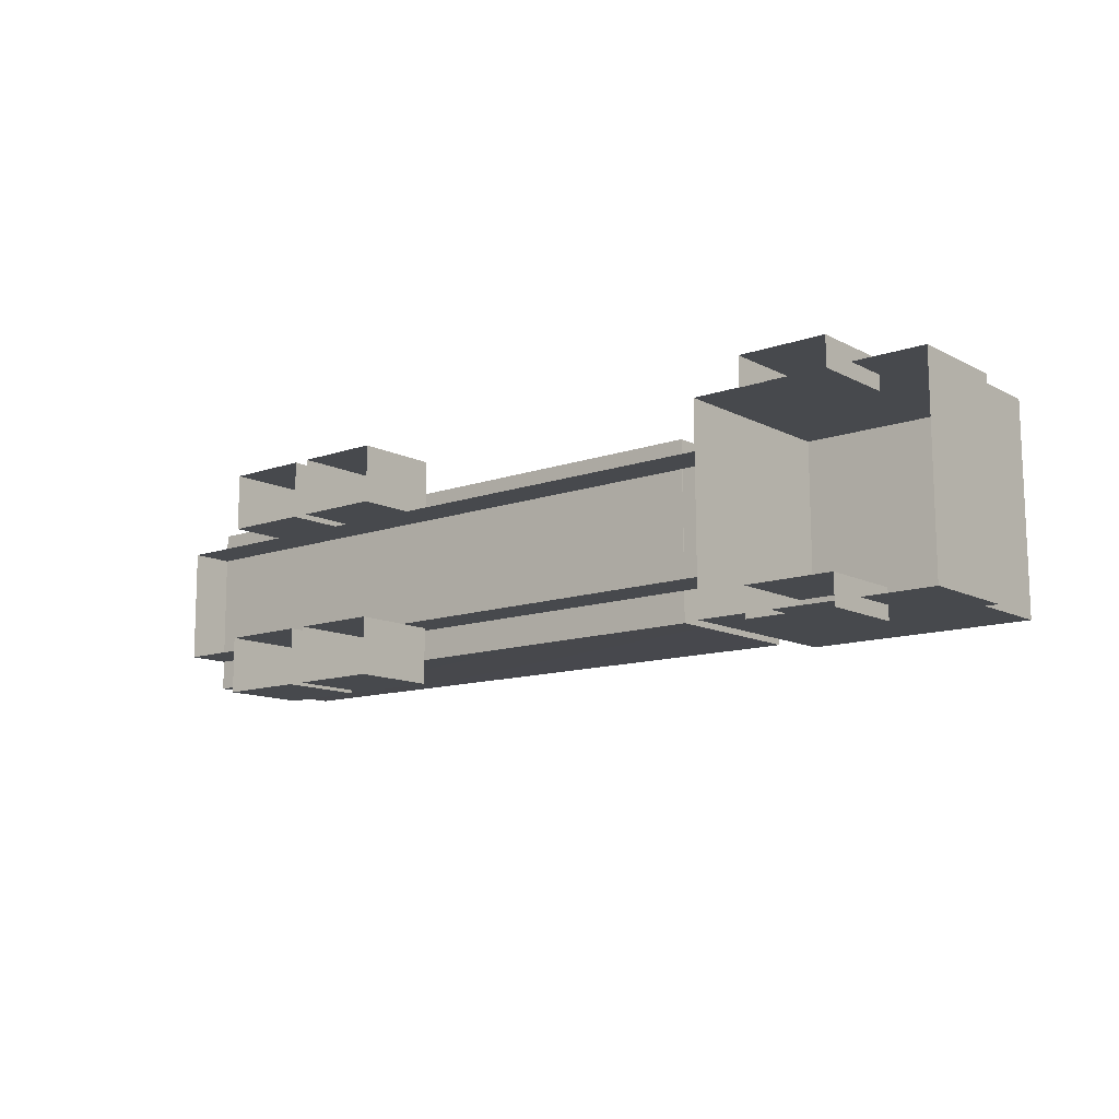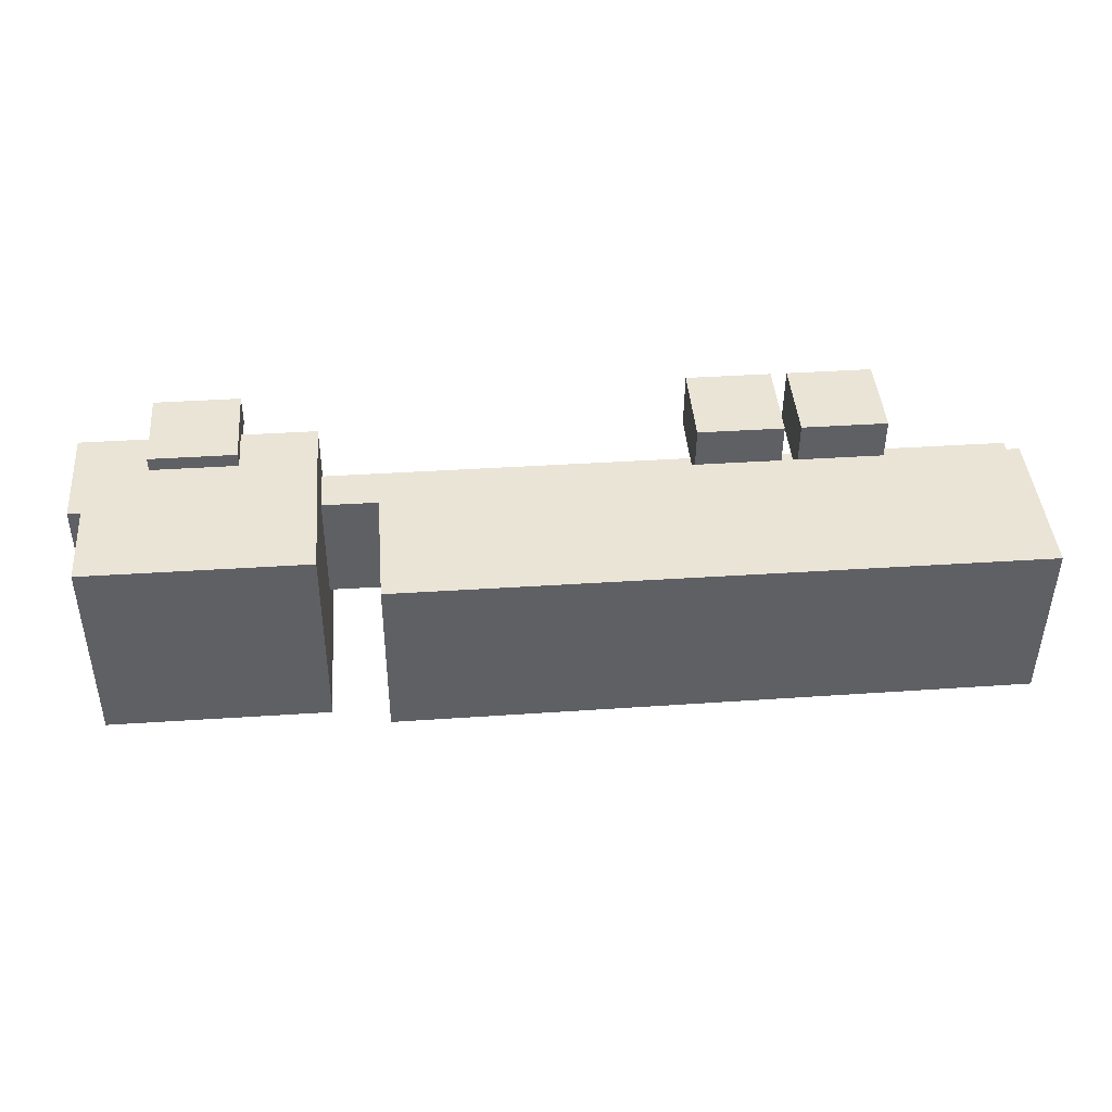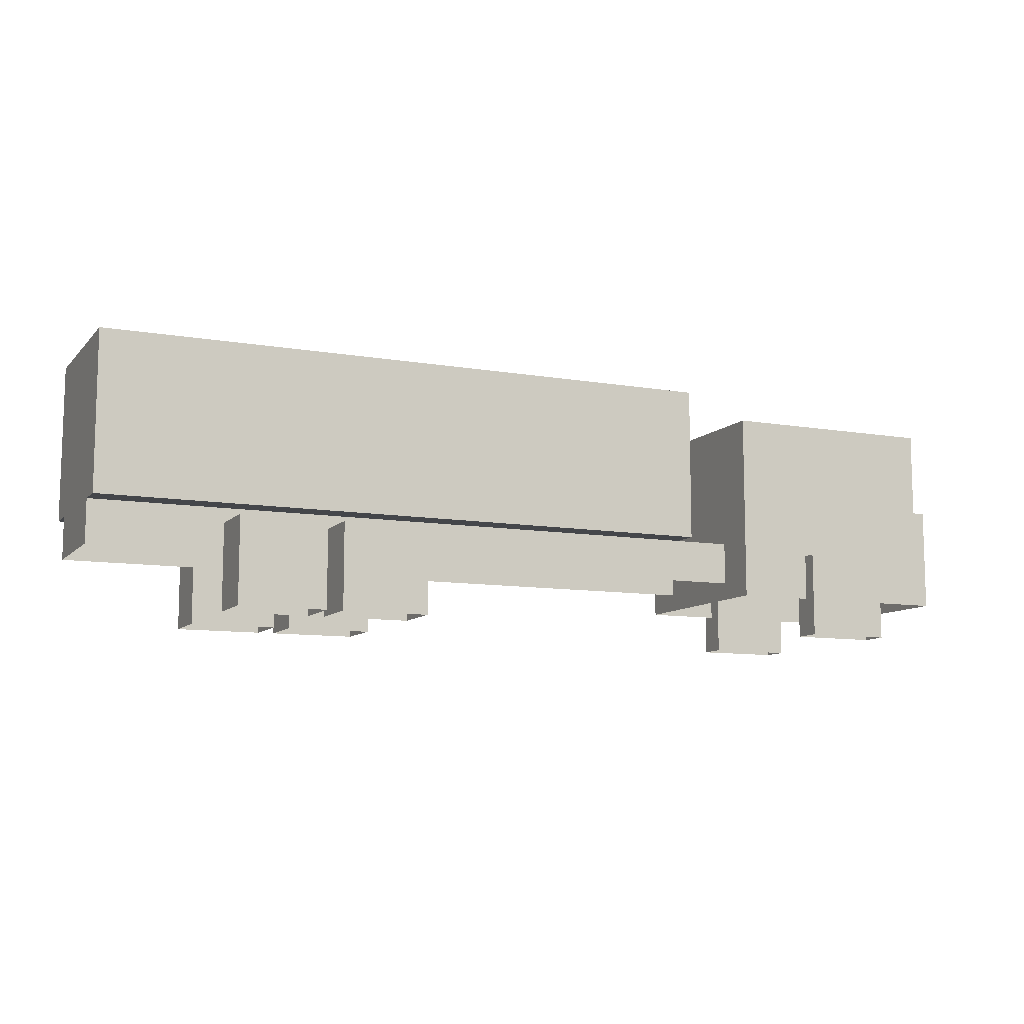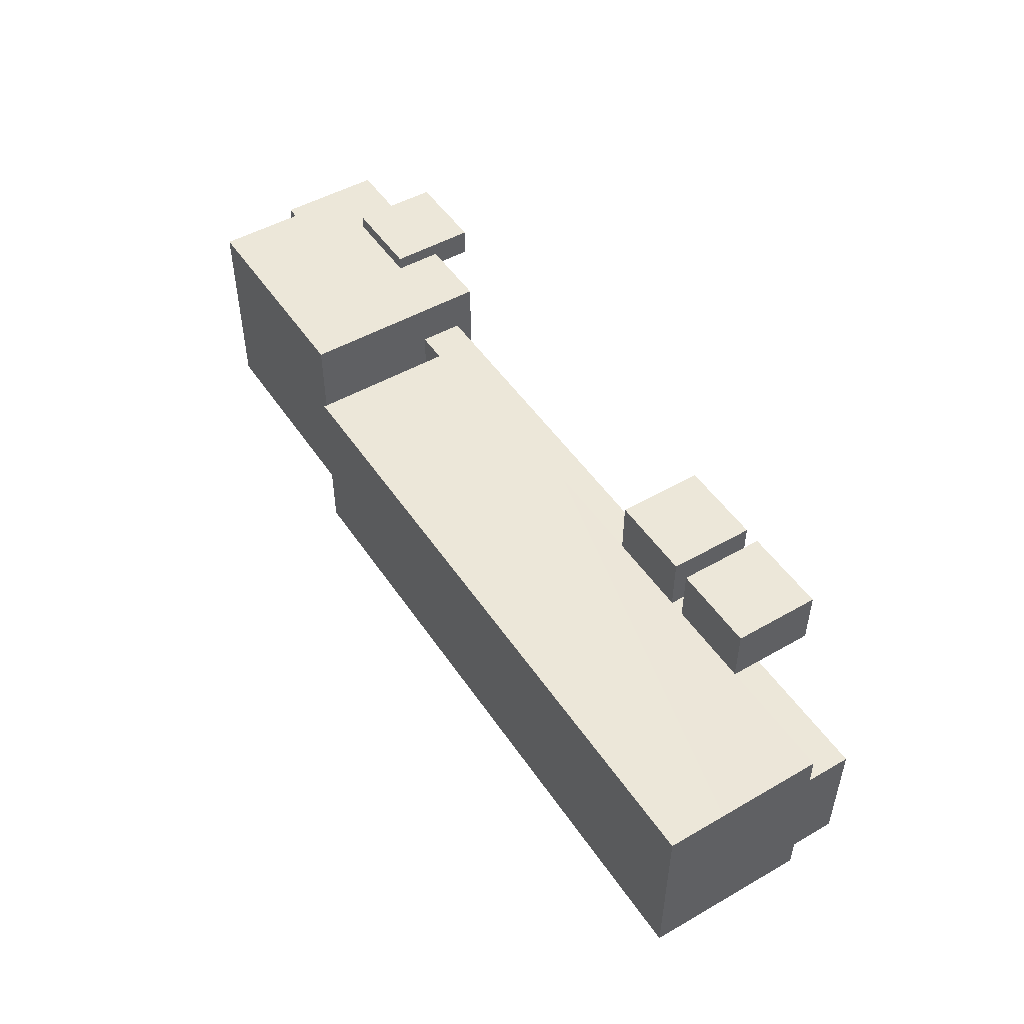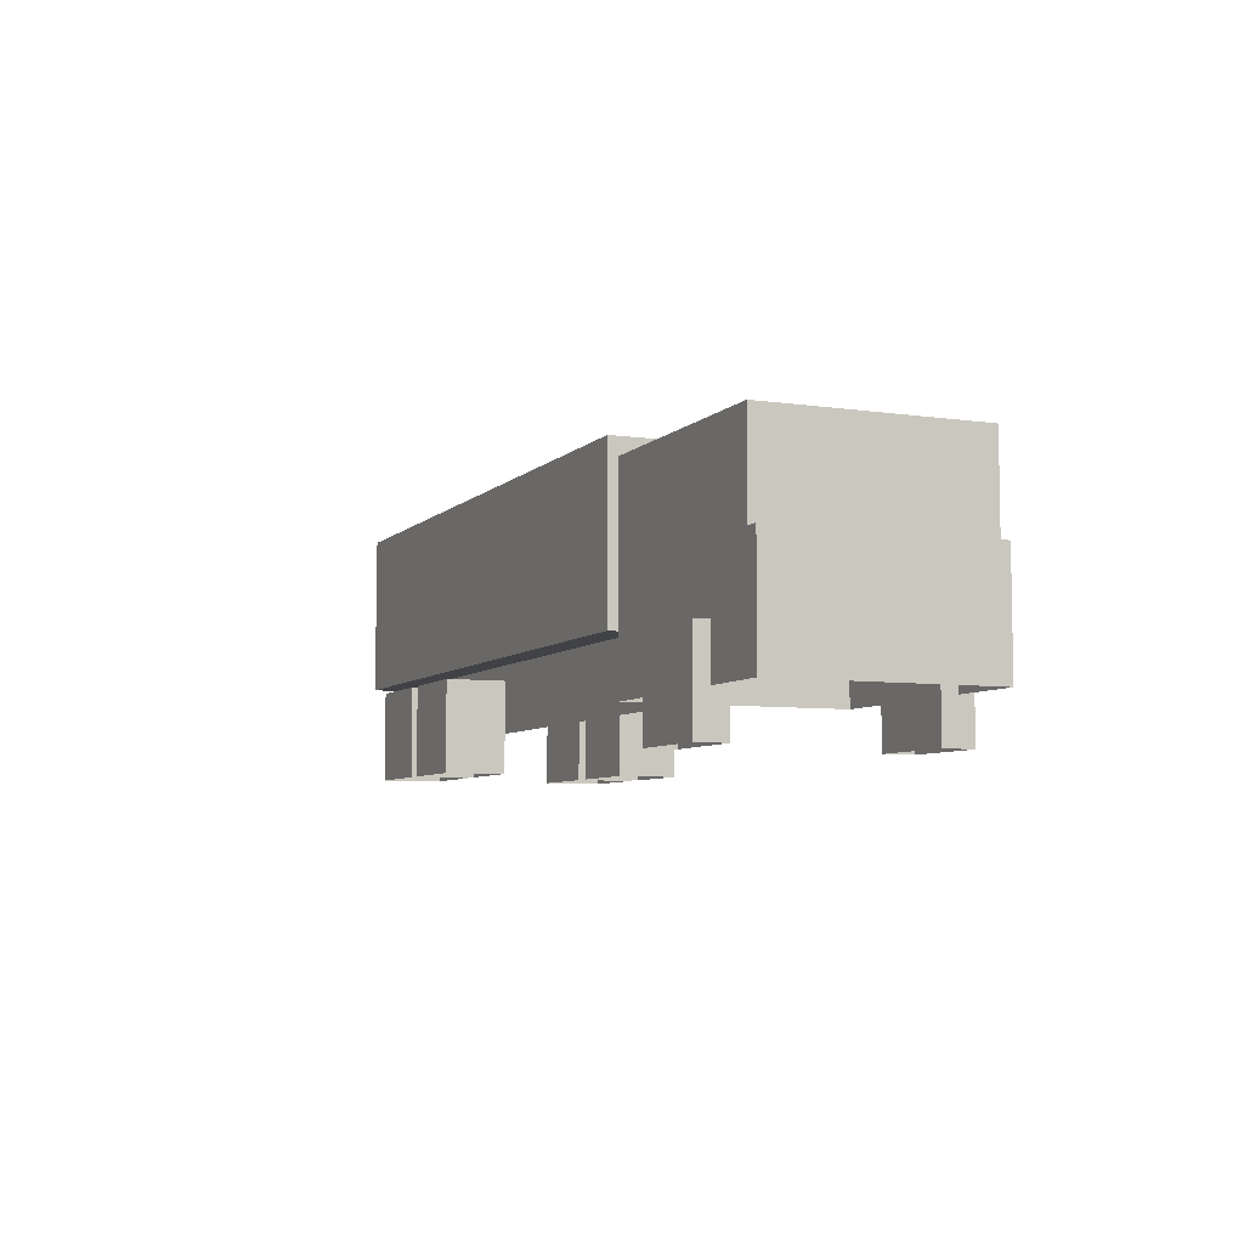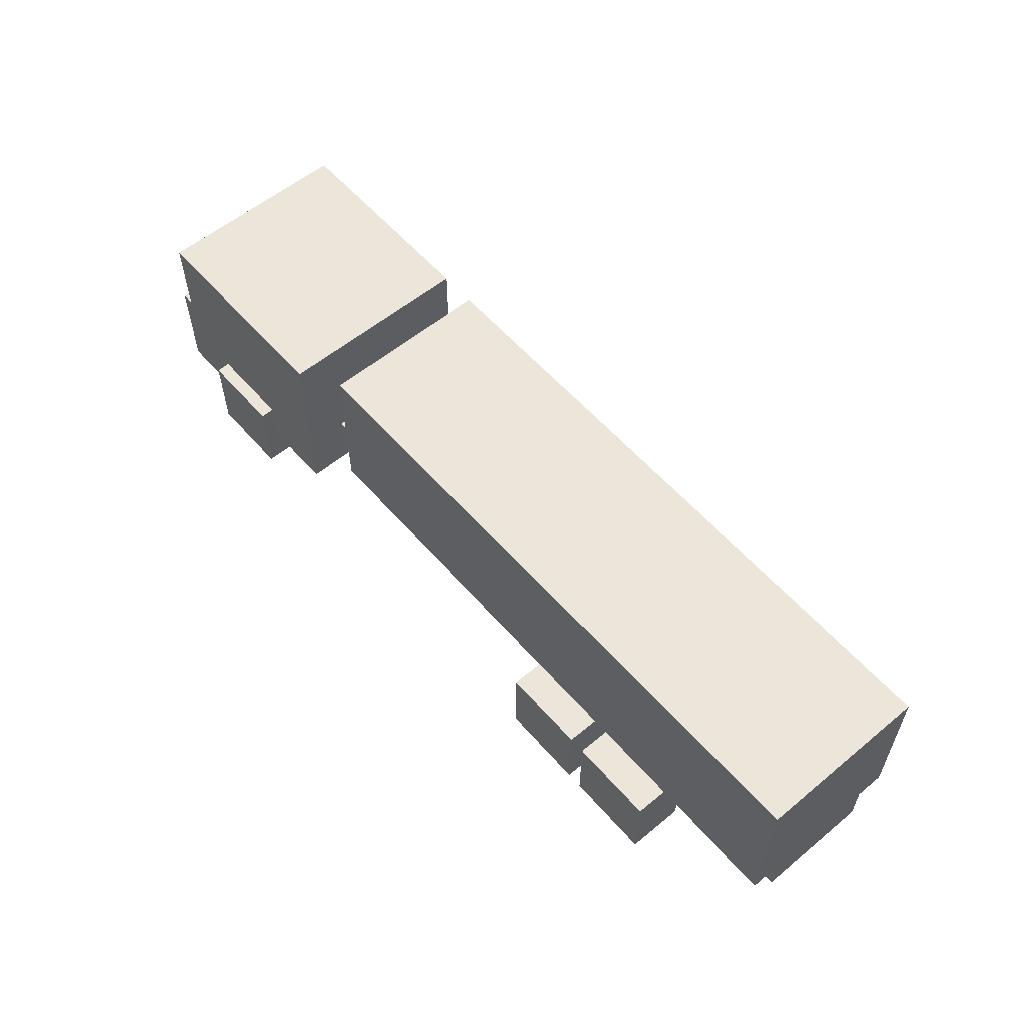
<metadata>
{"format":"obj","ext":"obj","renderer":"f3d","projection":"perspective","resolution":1024,"background":"white","views":[{"elev":-11.9,"azim":-140.7,"up":"+Y"},{"elev":43.4,"azim":-4.7,"up":"+Y"},{"elev":-9.8,"azim":155.5,"up":"+Z"},{"elev":49.0,"azim":57.4,"up":"+Y"},{"elev":-6.5,"azim":-113.6,"up":"+Z"},{"elev":57.6,"azim":49.1,"up":"+Z"}]}
</metadata>
<code>
g Kamaz
v -7.687 1.705 0.06254
v -7.926 -1.789 0.06247
v -7.907 1.706 0.06247
v -7.706 -1.79 0.06255
v -7.687 1.705 1.563
v -3.867 -1.811 1.564
v -7.707 -1.79 1.563
v -3.847 1.684 1.564
v -2.859 0.9197 -0.6854
v -3.862 -1.071 -0.686
v -3.851 0.9288 -0.686
v -2.87 -1.08 -0.6854
v -6.655 1.939 -0.9371
v -5.155 1.931 -2.437
v -5.155 1.931 -0.9365
v -6.655 1.939 -2.437
v -6.655 1.939 -0.9371
v -6.657 1.439 -2.437
v -6.655 1.939 -2.437
v -6.658 1.439 -0.9371
v -5.155 1.931 -2.437
v -5.158 1.431 -0.9365
v -5.155 1.931 -0.9365
v -5.157 1.431 -2.437
v -6.658 1.439 -0.9371
v -5.157 1.431 -2.437
v -6.657 1.439 -2.437
v -5.158 1.431 -0.9365
v 4.36 1.879 -0.933
v 5.86 1.87 -2.432
v 5.86 1.87 -0.9325
v 4.36 1.879 -2.433
v 4.36 1.879 -0.933
v 4.355 0.8836 -2.433
v 4.36 1.879 -2.433
v 4.354 0.8836 -0.933
v 5.86 1.87 -0.9325
v 4.354 0.8836 -0.933
v 4.36 1.879 -0.933
v 5.854 0.8753 -0.9325
v 5.86 1.87 -2.432
v 5.854 0.8753 -0.9325
v 5.86 1.87 -0.9325
v 5.855 0.8753 -2.432
v 4.354 0.8836 -0.933
v 5.855 0.8753 -2.432
v 4.355 0.8836 -2.433
v 5.854 0.8753 -0.9325
v -6.674 -1.536 -0.9371
v -5.174 -1.544 -2.437
v -5.174 -1.544 -0.9365
v -6.674 -1.536 -2.437
v -6.674 -1.536 -0.9371
v -6.677 -2.036 -2.437
v -6.674 -1.536 -2.437
v -6.677 -2.036 -0.9371
v -5.174 -1.544 -2.437
v -5.177 -2.044 -0.9365
v -5.174 -1.544 -0.9365
v -5.177 -2.044 -2.437
v -6.677 -2.036 -0.9371
v -5.177 -2.044 -2.437
v -6.677 -2.036 -2.437
v -5.177 -2.044 -0.9365
v -7.687 1.705 0.06254
v -7.707 -1.79 1.563
v -7.706 -1.79 0.06255
v -7.687 1.705 1.563
v -7.906 1.706 -1.748
v -7.926 -1.789 0.06247
v -7.925 -1.789 -1.748
v -7.907 1.706 0.06247
v -3.847 1.684 1.564
v -3.846 1.684 -1.746
v -3.867 -1.811 1.564
v -3.866 -1.811 -1.746
v -2.848 1.421 -0.6857
v 8.151 1.355 2.063
v -2.849 1.421 2.059
v 8.152 1.36 -0.6816
v -2.865 -1.603 -0.6857
v 8.134 -1.617 2.063
v 8.135 -1.664 -0.6816
v -2.866 -1.603 2.059
v 8.151 1.355 2.063
v -2.866 -1.603 2.059
v -2.849 1.421 2.059
v 8.134 -1.617 2.063
v 8.149 0.8627 -0.6816
v -3.851 0.9288 -1.436
v 8.149 0.8627 -1.432
v -3.851 0.9288 -0.686
v 8.138 -1.137 -0.6816
v 8.149 0.8627 -1.432
v 8.138 -1.137 -1.432
v 8.149 0.8627 -0.6816
v -3.862 -1.071 -0.686
v 8.138 -1.137 -1.432
v -3.862 -1.071 -1.436
v 8.138 -1.137 -0.6816
v 4.343 -1.131 -0.933
v 5.844 -1.14 -2.432
v 5.843 -1.14 -0.9325
v 4.344 -1.131 -2.433
v 4.343 -1.131 -0.933
v 4.338 -2.116 -2.433
v 4.344 -1.131 -2.433
v 4.338 -2.116 -0.933
v 5.843 -1.14 -0.9325
v 4.338 -2.116 -0.933
v 4.343 -1.131 -0.933
v 5.838 -2.125 -0.9325
v 5.844 -1.14 -2.432
v 5.838 -2.125 -0.9325
v 5.843 -1.14 -0.9325
v 5.838 -2.125 -2.432
v 4.338 -2.116 -0.933
v 5.838 -2.125 -2.432
v 4.338 -2.116 -2.433
v 5.838 -2.125 -0.9325
v 2.575 1.888 -0.9337
v 4.075 1.88 -2.433
v 4.075 1.88 -0.9331
v 2.575 1.888 -2.434
v 2.575 1.888 -0.9337
v 2.57 0.8934 -2.434
v 2.575 1.888 -2.434
v 2.569 0.8934 -0.9337
v 4.075 1.88 -0.9331
v 2.569 0.8934 -0.9337
v 2.575 1.888 -0.9337
v 4.069 0.8852 -0.9331
v 4.075 1.88 -2.433
v 4.069 0.8852 -0.9331
v 4.075 1.88 -0.9331
v 4.07 0.8852 -2.433
v 2.569 0.8934 -0.9337
v 4.07 0.8852 -2.433
v 2.57 0.8934 -2.434
v 4.069 0.8852 -0.9331
v 2.558 -1.122 -0.9337
v 4.059 -1.13 -2.433
v 4.058 -1.13 -0.9331
v 2.559 -1.122 -2.434
v 2.558 -1.122 -0.9337
v 2.553 -2.107 -2.434
v 2.559 -1.122 -2.434
v 2.553 -2.107 -0.9337
v 4.058 -1.13 -0.9331
v 2.553 -2.107 -0.9337
v 2.558 -1.122 -0.9337
v 4.053 -2.115 -0.9331
v 4.059 -1.13 -2.433
v 4.053 -2.115 -0.9331
v 4.058 -1.13 -0.9331
v 4.053 -2.115 -2.433
v 2.553 -2.107 -0.9337
v 4.053 -2.115 -2.433
v 2.553 -2.107 -2.434
v 4.053 -2.115 -0.9331
v -2.848 1.421 -0.6857
v 8.135 -1.664 -0.6816
v 8.152 1.36 -0.6816
v -2.865 -1.603 -0.6857
v 8.135 -1.664 -0.6816
v 8.138 -1.137 -0.6816
v 8.152 1.36 -0.6816
v -7.706 -1.79 0.06255
v -7.707 -1.79 1.563
v -3.866 -1.811 -1.746
v -3.867 -1.811 1.564
v -7.925 -1.789 -1.748
v -7.926 -1.789 0.06247
v -3.846 1.684 -1.746
v -3.847 1.684 1.564
v -7.687 1.705 1.563
v -7.687 1.705 0.06254
v -7.906 1.706 -1.748
v -7.907 1.706 0.06247
v -2.865 -1.603 -0.6857
v -2.849 1.421 2.059
v -2.866 -1.603 2.059
v -2.848 1.421 -0.6857
v -5.158 1.431 -0.9365
v -6.655 1.939 -0.9371
v -5.155 1.931 -0.9365
v -6.658 1.439 -0.9371
v -5.174 -1.544 -0.9365
v -6.677 -2.036 -0.9371
v -6.674 -1.536 -0.9371
v -5.177 -2.044 -0.9365
v 8.151 1.355 2.063
v 8.135 -1.664 -0.6816
v 8.134 -1.617 2.063
v 8.152 1.36 -0.6816
g Kamaz_0
f 3 2 1
f 4 1 2
f 7 6 5
f 8 5 6
f 11 10 9
f 12 9 10
f 15 14 13
f 16 13 14
f 19 18 17
f 20 17 18
f 23 22 21
f 24 21 22
f 27 26 25
f 28 25 26
f 31 30 29
f 32 29 30
f 35 34 33
f 36 33 34
f 39 38 37
f 40 37 38
f 43 42 41
f 44 41 42
f 47 46 45
f 48 45 46
f 51 50 49
f 52 49 50
f 55 54 53
f 56 53 54
f 59 58 57
f 60 57 58
f 63 62 61
f 64 61 62
f 67 66 65
f 68 65 66
f 71 70 69
f 72 69 70
f 75 74 73
f 76 74 75
f 79 78 77
f 80 77 78
f 83 82 81
f 84 81 82
f 87 86 85
f 88 85 86
f 91 90 89
f 92 89 90
f 95 94 93
f 96 93 94
f 99 98 97
f 100 97 98
f 103 102 101
f 104 101 102
f 107 106 105
f 108 105 106
f 111 110 109
f 112 109 110
f 115 114 113
f 116 113 114
f 119 118 117
f 120 117 118
f 123 122 121
f 124 121 122
f 127 126 125
f 128 125 126
f 131 130 129
f 132 129 130
f 135 134 133
f 136 133 134
f 139 138 137
f 140 137 138
f 143 142 141
f 144 141 142
f 147 146 145
f 148 145 146
f 151 150 149
f 152 149 150
f 155 154 153
f 156 153 154
f 159 158 157
f 160 157 158
f 163 162 161
f 164 161 162
f 167 166 165
f 170 169 168
f 171 169 170
f 172 170 168
f 173 172 168
f 176 175 174
f 177 176 174
f 178 177 174
f 179 177 178
f 182 181 180
f 183 180 181
f 186 185 184
f 187 184 185
f 190 189 188
f 191 188 189
f 194 193 192
f 193 195 192

</code>
